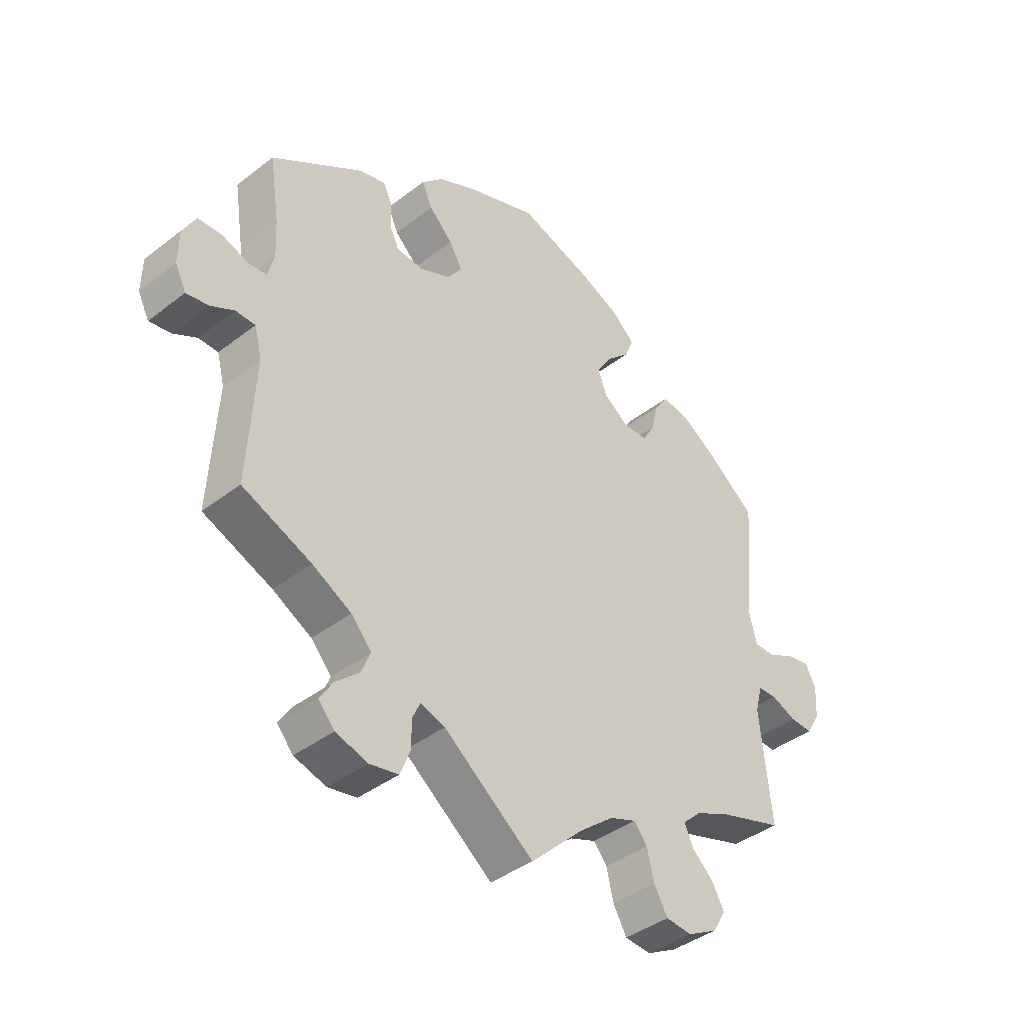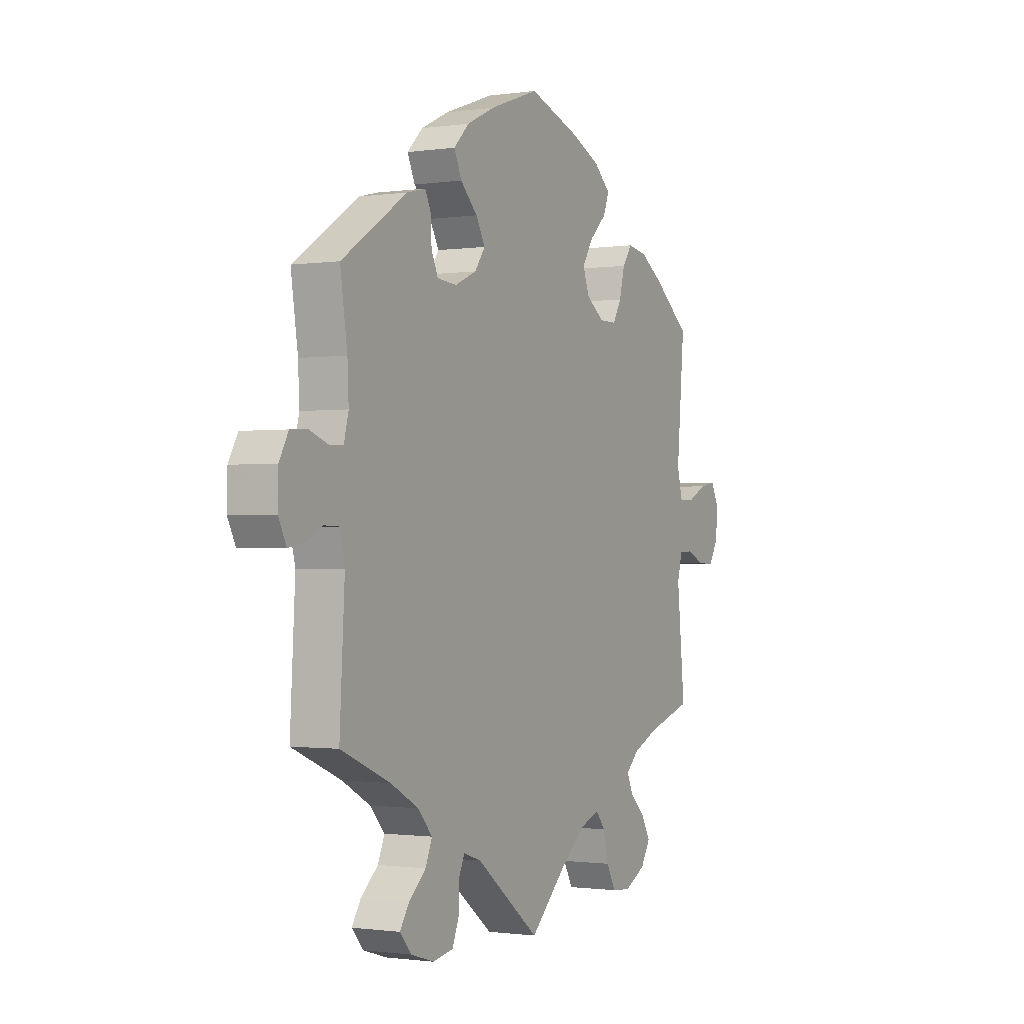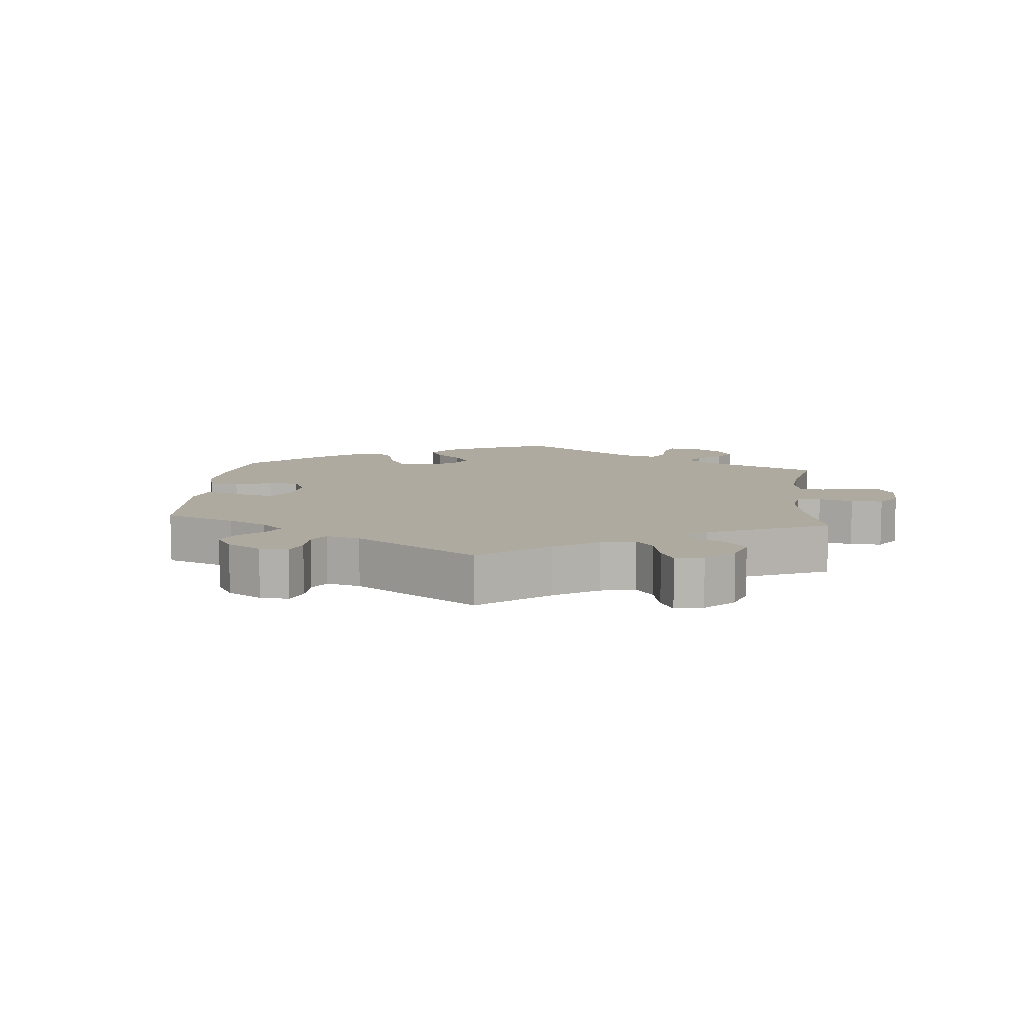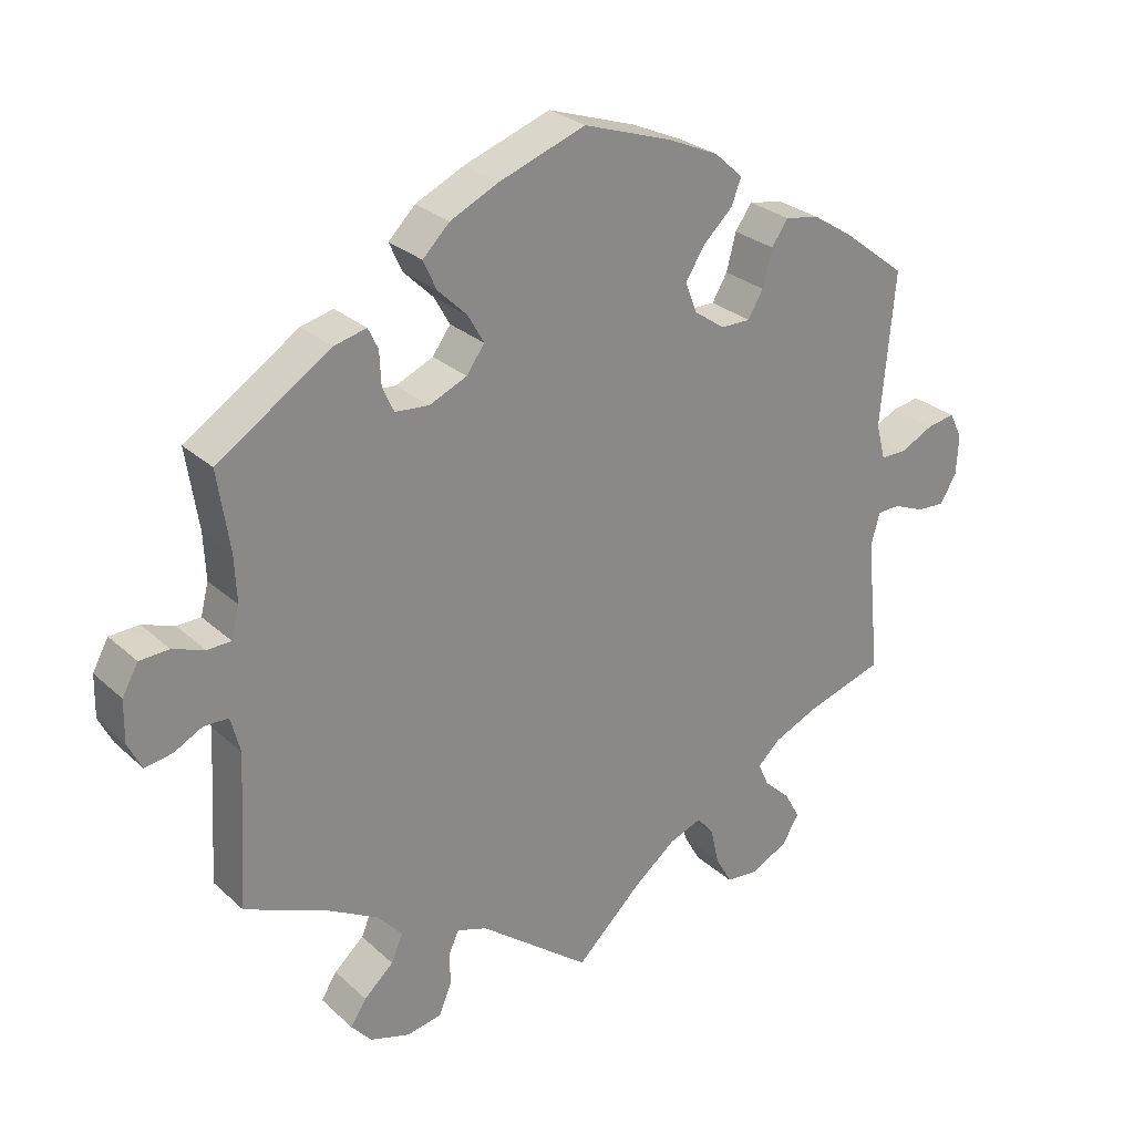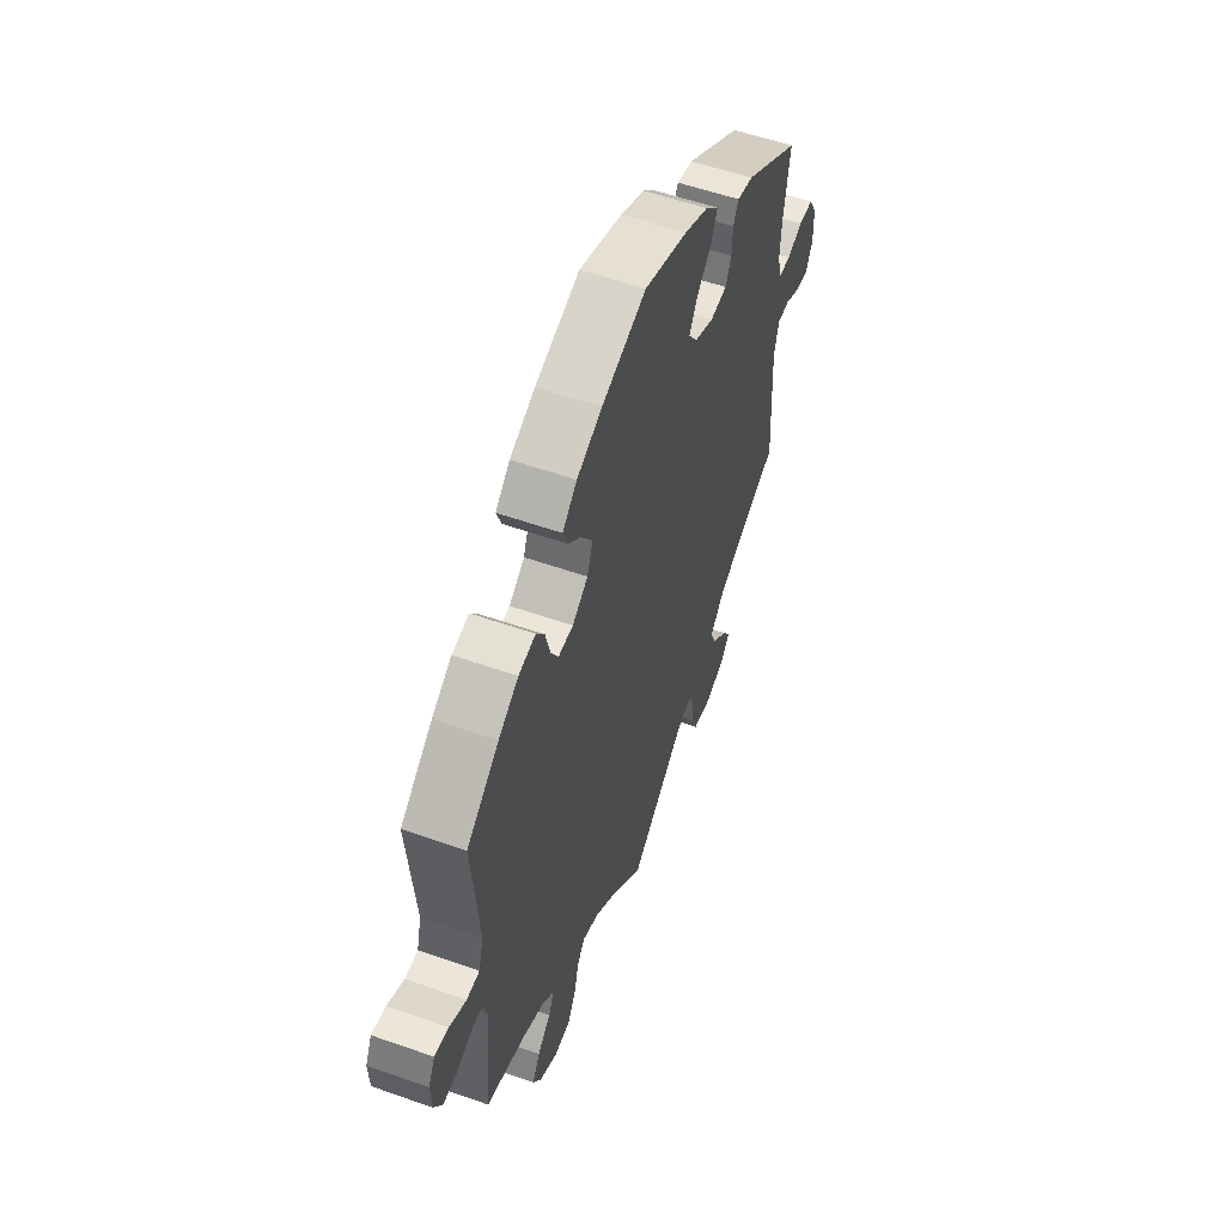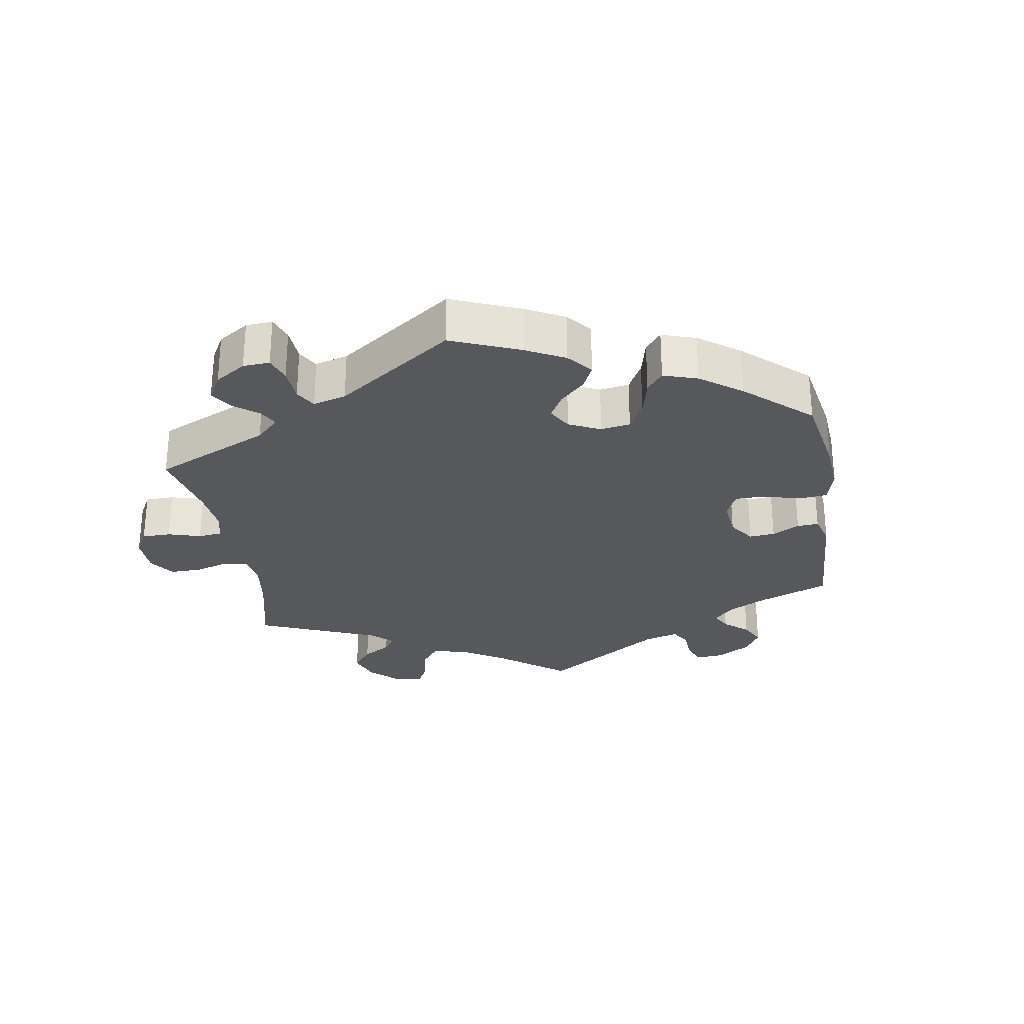
<metadata>
{"format":"obj","ext":"obj","renderer":"f3d","projection":"perspective","resolution":1024,"background":"white","views":[{"elev":-40.5,"azim":133.4,"up":"+Z"},{"elev":-1.1,"azim":118.0,"up":"+Z"},{"elev":9.4,"azim":125.2,"up":"+Y"},{"elev":27.3,"azim":143.8,"up":"+Z"},{"elev":55.4,"azim":-69.6,"up":"+Z"},{"elev":-28.4,"azim":-50.7,"up":"+Y"}]}
</metadata>
<code>
v -0.092 0.07 -0.49
v -0.15 0.07 -0.444
v -0.195 0.07 -0.427
v -0.218 0.07 -0.455
v -0.23 0.07 -0.506
v -0.253 0.07 -0.547
v -0.298 0.07 -0.551
v -0.349 0.07 -0.524
v -0.372 0.07 -0.486
v -0.351 0.07 -0.448
v -0.314 0.07 -0.413
v -0.299 0.07 -0.38
v -0.331 0.07 -0.35
v -0.392 0.07 -0.323
v -0.501 0.07 -0.289
v -0.482 0.07 -0.1
v -0.494 0.07 -0.054
v -0.526 0.07 -0.053
v -0.569 0.07 -0.071
v -0.608 0.07 -0.073
v -0.631 0.07 -0.034
v -0.634 0.07 0.021
v -0.616 0.07 0.057
v -0.577 0.07 0.05
v -0.531 0.07 0.027
v -0.495 0.07 0.027
v -0.482 0.07 0.077
v -0.501 0.07 0.289
v -0.412 0.07 0.358
v -0.357 0.07 0.393
v -0.31 0.07 0.401
v -0.287 0.07 0.368
v -0.274 0.07 0.317
v -0.253 0.07 0.281
v -0.212 0.07 0.281
v -0.169 0.07 0.311
v -0.153 0.07 0.353
v -0.179 0.07 0.395
v -0.22 0.07 0.434
v -0.234 0.07 0.47
v -0.194 0.07 0.506
v -0.124 0.07 0.537
v -0.001 0.07 0.578
v 0.119 0.07 0.535
v 0.186 0.07 0.503
v 0.223 0.07 0.466
v 0.205 0.07 0.426
v 0.164 0.07 0.386
v 0.142 0.07 0.347
v 0.167 0.07 0.312
v 0.219 0.07 0.289
v 0.266 0.07 0.293
v 0.282 0.07 0.328
v 0.284 0.07 0.374
v 0.298 0.07 0.403
v 0.343 0.07 0.392
v 0.5 0.07 0.289
v 0.483 0.07 0.178
v 0.48 0.07 0.114
v 0.491 0.07 0.071
v 0.524 0.07 0.07
v 0.568 0.07 0.086
v 0.609 0.07 0.084
v 0.631 0.07 0.044
v 0.632 0.07 -0.014
v 0.613 0.07 -0.052
v 0.575 0.07 -0.046
v 0.535 0.07 -0.025
v 0.501 0.07 -0.026
v 0.488 0.07 -0.076
v 0.5 0.07 -0.289
v 0.382 0.07 -0.339
v 0.315 0.07 -0.376
v 0.28 0.07 -0.415
v 0.296 0.07 -0.453
v 0.337 0.07 -0.49
v 0.359 0.07 -0.524
v 0.331 0.07 -0.556
v 0.276 0.07 -0.573
v 0.227 0.07 -0.564
v 0.21 0.07 -0.522
v 0.209 0.07 -0.473
v 0.196 0.07 -0.445
v 0.154 0.07 -0.459
v 0 0.07 -0.578
v -0.092 0 -0.49
v -0.15 0 -0.444
v -0.195 0 -0.427
v -0.218 0 -0.455
v -0.23 0 -0.506
v -0.253 0 -0.547
v -0.298 0 -0.551
v -0.349 0 -0.524
v -0.372 0 -0.486
v -0.351 0 -0.448
v -0.314 0 -0.413
v -0.299 0 -0.38
v -0.331 0 -0.35
v -0.392 0 -0.323
v -0.501 0 -0.289
v -0.482 0 -0.1
v -0.494 0 -0.054
v -0.526 0 -0.053
v -0.569 0 -0.071
v -0.608 0 -0.073
v -0.631 0 -0.034
v -0.634 0 0.021
v -0.616 0 0.057
v -0.577 0 0.05
v -0.531 0 0.027
v -0.495 0 0.027
v -0.482 0 0.077
v -0.501 0 0.289
v -0.412 0 0.358
v -0.357 0 0.393
v -0.31 0 0.401
v -0.287 0 0.368
v -0.274 0 0.317
v -0.253 0 0.281
v -0.212 0 0.281
v -0.169 0 0.311
v -0.153 0 0.353
v -0.179 0 0.395
v -0.22 0 0.434
v -0.234 0 0.47
v -0.194 0 0.506
v -0.124 0 0.537
v -0.001 0 0.578
v 0.119 0 0.535
v 0.186 0 0.503
v 0.223 0 0.466
v 0.205 0 0.426
v 0.164 0 0.386
v 0.142 0 0.347
v 0.167 0 0.312
v 0.219 0 0.289
v 0.266 0 0.293
v 0.282 0 0.328
v 0.284 0 0.374
v 0.298 0 0.403
v 0.343 0 0.392
v 0.5 0 0.289
v 0.483 0 0.178
v 0.48 0 0.114
v 0.491 0 0.071
v 0.524 0 0.07
v 0.568 0 0.086
v 0.609 0 0.084
v 0.631 0 0.044
v 0.632 0 -0.014
v 0.613 0 -0.052
v 0.575 0 -0.046
v 0.535 0 -0.025
v 0.501 0 -0.026
v 0.488 0 -0.076
v 0.5 0 -0.289
v 0.382 0 -0.339
v 0.315 0 -0.376
v 0.28 0 -0.415
v 0.296 0 -0.453
v 0.337 0 -0.49
v 0.359 0 -0.524
v 0.331 0 -0.556
v 0.276 0 -0.573
v 0.227 0 -0.564
v 0.21 0 -0.522
v 0.209 0 -0.473
v 0.196 0 -0.445
v 0.154 0 -0.459
v 0 0 -0.578
f 84 85 1
f 83 84 1 2
f 79 80 81 82
f 79 82 83
f 78 79 83
f 75 76 77 78
f 74 75 78 83
f 73 74 83 2
f 70 71 72
f 69 70 72 73
f 65 66 67 68
f 65 68 69
f 64 65 69
f 61 62 63 64
f 60 61 64 69
f 59 60 69 73
f 55 56 57 58
f 53 54 55 58
f 52 53 58 59
f 51 52 59 73
f 45 46 47 48
f 45 48 49
f 44 45 49
f 43 44 49
f 42 43 49
f 41 42 49 50
f 38 39 40 41
f 37 38 41 50
f 30 31 32 33
f 30 33 34
f 27 28 29 30
f 26 27 30 34
f 22 23 24 25
f 22 25 26
f 21 22 26
f 18 19 20 21
f 17 18 21 26
f 16 17 26 34
f 14 15 16 34
f 8 9 10 11
f 8 11 12
f 7 8 12
f 4 5 6 7
f 3 4 7 12
f 2 3 12 13
f 51 73 2 13
f 36 37 50 51
f 35 36 51 13
f 13 14 34 35
f 86 170 169
f 87 86 169 168
f 167 166 165 164
f 168 167 164
f 168 164 163
f 163 162 161 160
f 168 163 160 159
f 87 168 159 158
f 157 156 155
f 158 157 155 154
f 153 152 151 150
f 154 153 150
f 154 150 149
f 149 148 147 146
f 154 149 146 145
f 158 154 145 144
f 143 142 141 140
f 143 140 139 138
f 144 143 138 137
f 158 144 137 136
f 133 132 131 130
f 134 133 130
f 134 130 129
f 134 129 128
f 134 128 127
f 135 134 127 126
f 126 125 124 123
f 135 126 123 122
f 118 117 116 115
f 119 118 115
f 115 114 113 112
f 119 115 112 111
f 110 109 108 107
f 111 110 107
f 111 107 106
f 106 105 104 103
f 111 106 103 102
f 119 111 102 101
f 119 101 100 99
f 96 95 94 93
f 97 96 93
f 97 93 92
f 92 91 90 89
f 97 92 89 88
f 98 97 88 87
f 98 87 158 136
f 136 135 122 121
f 98 136 121 120
f 120 119 99 98
f 1 86 87 2
f 2 87 88 3
f 3 88 89 4
f 4 89 90 5
f 5 90 91 6
f 6 91 92 7
f 7 92 93 8
f 8 93 94 9
f 9 94 95 10
f 10 95 96 11
f 11 96 97 12
f 12 97 98 13
f 13 98 99 14
f 14 99 100 15
f 15 100 101 16
f 16 101 102 17
f 17 102 103 18
f 18 103 104 19
f 19 104 105 20
f 20 105 106 21
f 21 106 107 22
f 22 107 108 23
f 23 108 109 24
f 24 109 110 25
f 25 110 111 26
f 26 111 112 27
f 27 112 113 28
f 28 113 114 29
f 29 114 115 30
f 30 115 116 31
f 31 116 117 32
f 32 117 118 33
f 33 118 119 34
f 34 119 120 35
f 35 120 121 36
f 36 121 122 37
f 37 122 123 38
f 38 123 124 39
f 39 124 125 40
f 40 125 126 41
f 41 126 127 42
f 42 127 128 43
f 43 128 129 44
f 44 129 130 45
f 45 130 131 46
f 46 131 132 47
f 47 132 133 48
f 48 133 134 49
f 49 134 135 50
f 50 135 136 51
f 51 136 137 52
f 52 137 138 53
f 53 138 139 54
f 54 139 140 55
f 55 140 141 56
f 56 141 142 57
f 57 142 143 58
f 58 143 144 59
f 59 144 145 60
f 60 145 146 61
f 61 146 147 62
f 62 147 148 63
f 63 148 149 64
f 64 149 150 65
f 65 150 151 66
f 66 151 152 67
f 67 152 153 68
f 68 153 154 69
f 69 154 155 70
f 70 155 156 71
f 71 156 157 72
f 72 157 158 73
f 73 158 159 74
f 74 159 160 75
f 75 160 161 76
f 76 161 162 77
f 77 162 163 78
f 78 163 164 79
f 79 164 165 80
f 80 165 166 81
f 81 166 167 82
f 82 167 168 83
f 83 168 169 84
f 84 169 170 85
f 85 170 86 1

</code>
